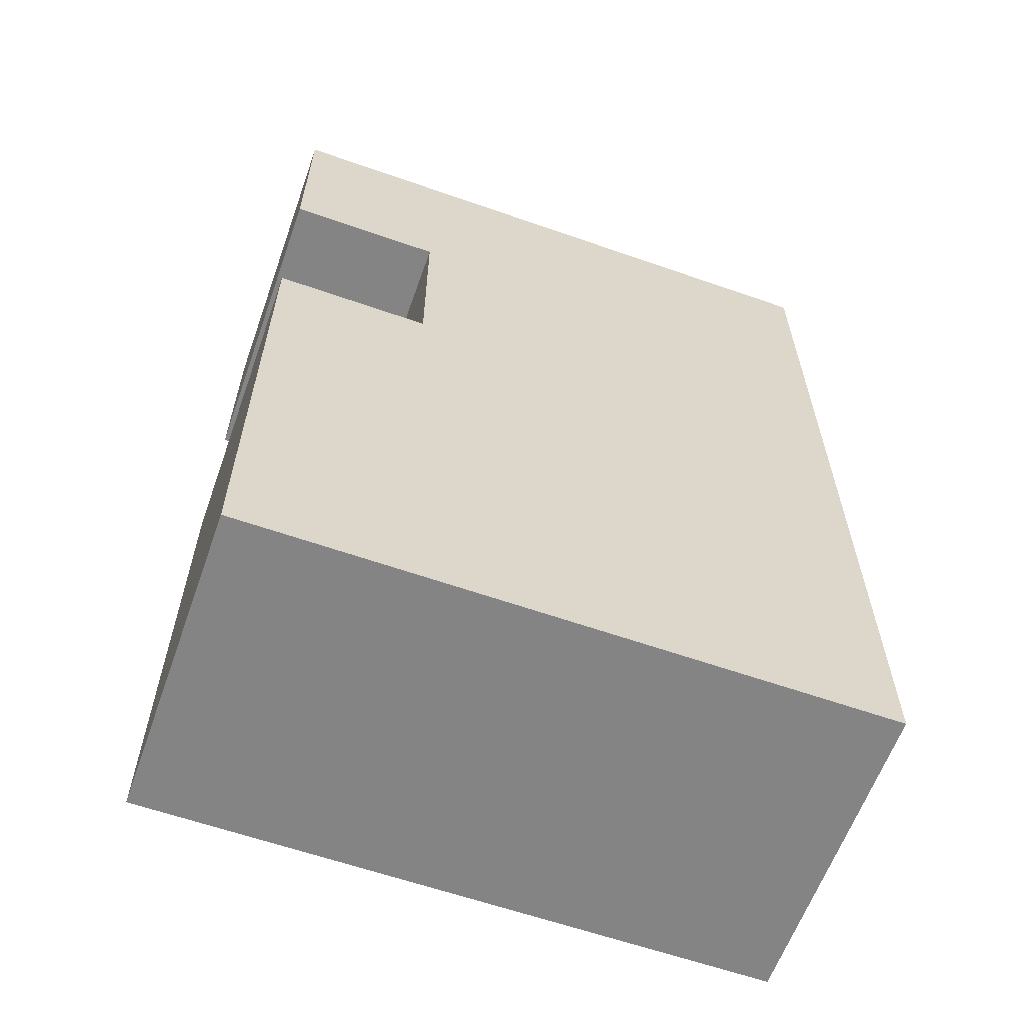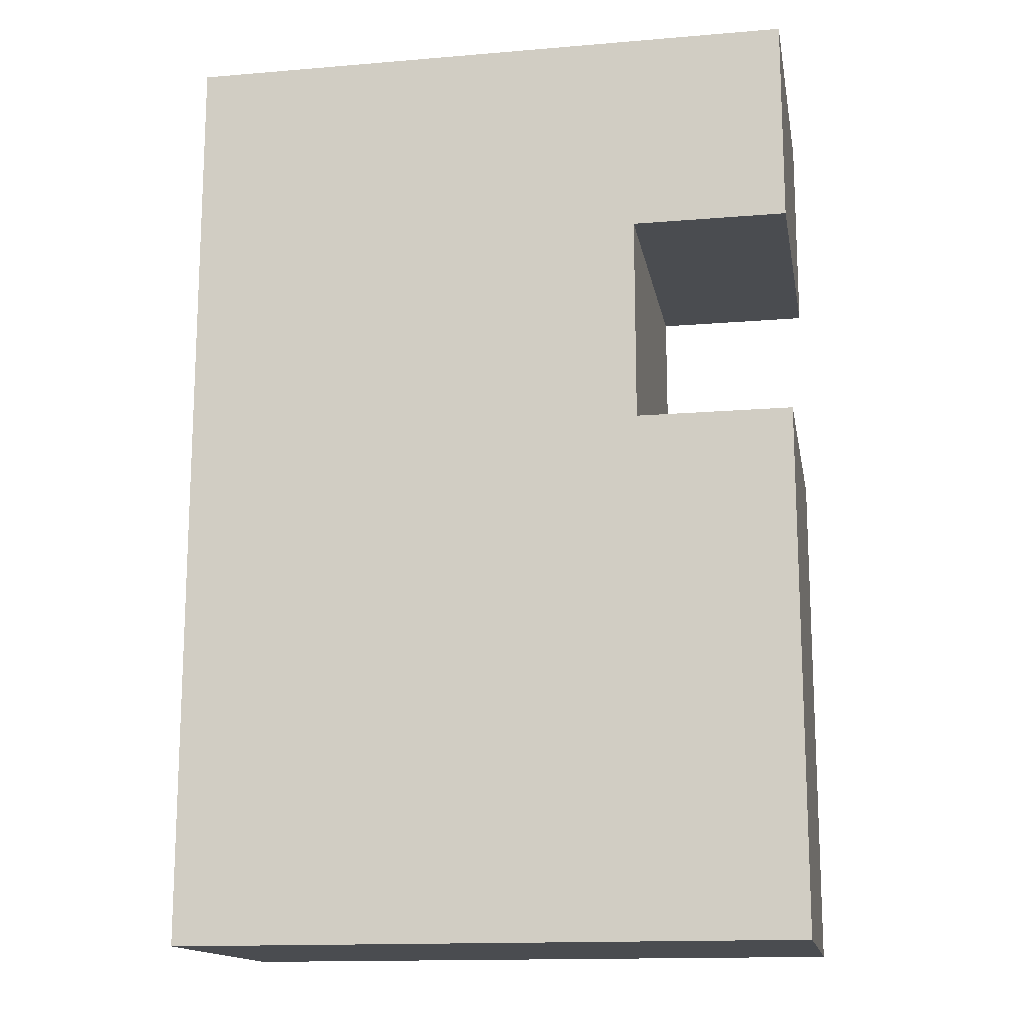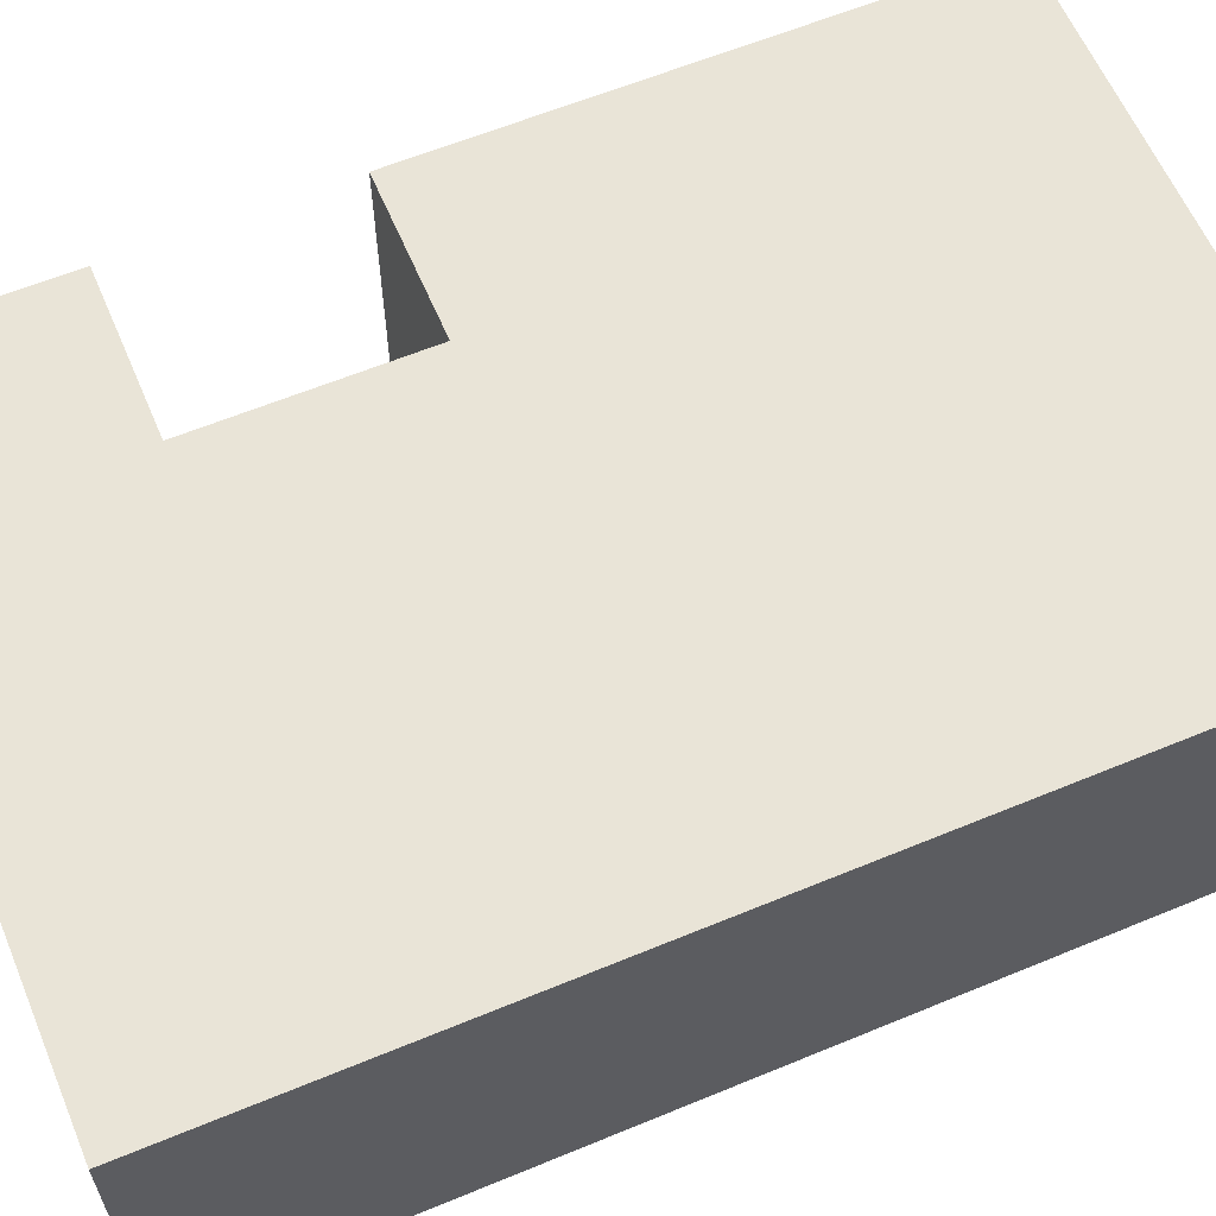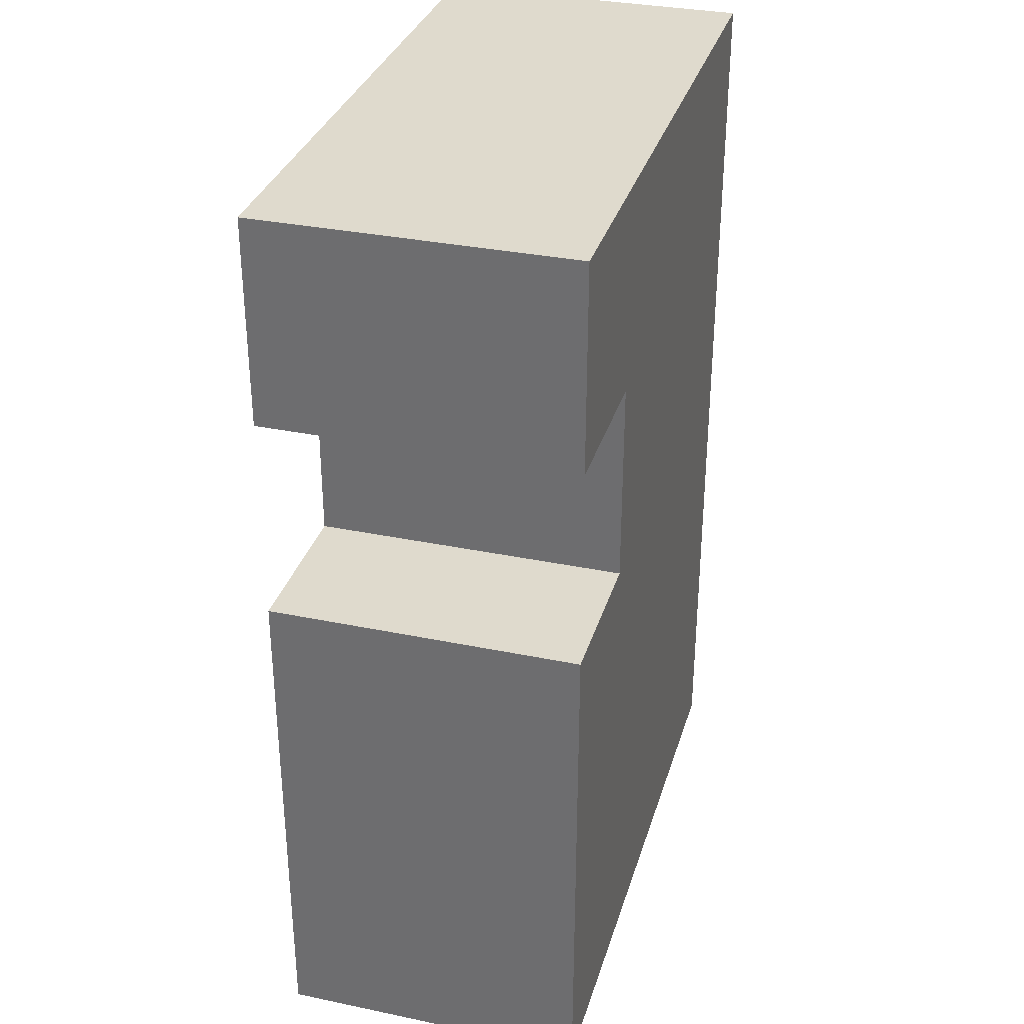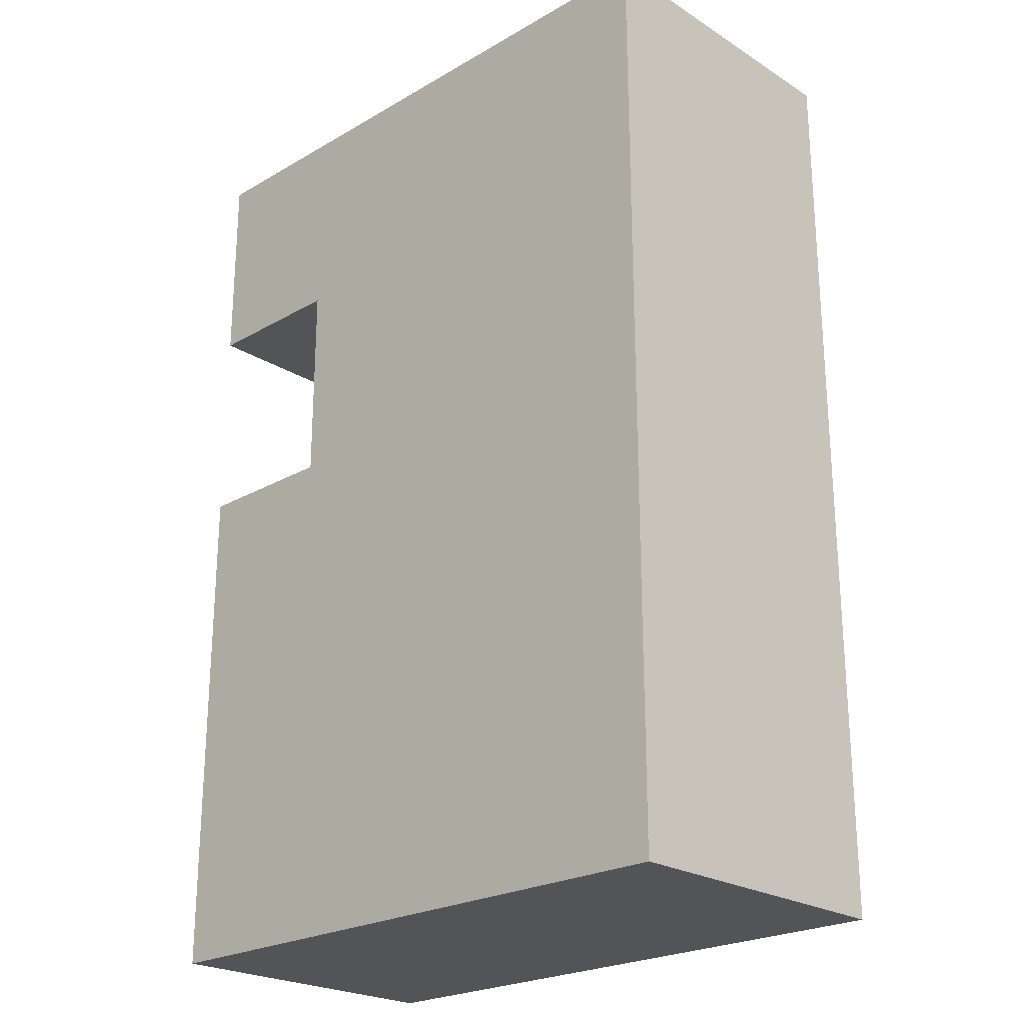
<metadata>
{"format":"obj","ext":"obj","renderer":"f3d","projection":"perspective","resolution":1024,"background":"white","views":[{"elev":-61.5,"azim":-19.6,"up":"+Z"},{"elev":-15.0,"azim":-169.8,"up":"+Z"},{"elev":61.0,"azim":67.1,"up":"+Y"},{"elev":32.9,"azim":-74.0,"up":"+Z"},{"elev":-23.6,"azim":43.9,"up":"+Z"}]}
</metadata>
<code>
o Cube
v 0 0 -1
v 0 0 1
v -1 0 1
v -1 0 -1
v 0 2 -1
v -1e-06 2 1
v -1 2 1
v -1 2 -1
v -1e-06 -0 3
v -1 -0 3
v -1e-06 2 3
v -1 2 3
v -1e-06 -0 5
v -1 -0 5
v -2e-06 2 5
v -1 2 5
v -3 -0 1
v -3 -0 -1
v -3 2 1
v -3 2 -1
v -3 -0 3
v -3 2 3
v -3 -1e-06 5
v -3 2 5
v 0 0 -0.3333
v 0 0 0.3333
v -1 0 0.3333
v -1 0 -0.3333
v 0 2 -0.3333
v -0 2 0.3333
v -1 2 0.3333
v -1 2 -0.3333
v -3 -0 0.3333
v -3 -0 -0.3333
v -3 2 0.3333
v -3 2 -0.3333
v -1 2 1.667
v -1 2 2.333
v -1e-06 2 2.333
v -1e-06 2 1.667
v -1 -0 1.667
v -1 -0 2.333
v -0 -0 2.333
v -0 0 1.667
v -3 2 1.667
v -3 2 2.333
v -3 -0 1.667
v -3 -0 2.333
v -1 2 3.667
v -1 2 4.333
v -2e-06 2 4.333
v -1e-06 2 3.667
v -1e-06 -0 4.333
v -1e-06 -0 3.667
v -1 -0 3.667
v -1 -0 4.333
v -3 2 3.667
v -3 2 4.333
v -3 -0 3.667
v -3 -0 4.333
v -4 -1e-06 5
v -4 2 5
v -4 2 3.667
v -4 2 4.333
v -4 -1e-06 3.667
v -4 -1e-06 4.333
v -4 -0 1
v -4 -0 -1
v -4 2 1
v -4 2 -1
v -4 -0 0.3333
v -4 -0 -0.3333
v -4 2 0.3333
v -4 2 -0.3333
v -4 2 1.667
v -4 2 2.333
v -4 -1e-06 1.667
v -4 -1e-06 2.333
f 26 2 3 27
f 30 31 7 6
f 26 30 6 2
f 39 38 12 11
f 32 8 20 36
f 5 1 4 8
f 51 50 16 15
f 14 16 24 23
f 43 39 11 9
f 42 43 9 10
f 13 15 16 14
f 53 51 15 13
f 49 12 22 57
f 56 53 13 14
f 17 47 77 67
f 46 48 21 22
f 60 23 61 66
f 42 10 21 48
f 8 4 18 20
f 56 14 23 60
f 27 3 17 33
f 37 7 19 45
f 4 28 34 18
f 28 27 33 34
f 19 35 73 69
f 20 18 68 70
f 7 31 35 19
f 31 32 36 35
f 1 5 29 25
f 25 29 30 26
f 5 8 32 29
f 29 32 31 30
f 1 25 28 4
f 25 26 27 28
f 12 38 46 22
f 38 37 45 46
f 3 41 47 17
f 41 42 48 47
f 46 45 75 76
f 34 33 71 72
f 3 2 44 41
f 41 44 43 42
f 2 6 40 44
f 44 40 39 43
f 6 7 37 40
f 40 37 38 39
f 10 55 59 21
f 55 56 60 59
f 22 21 59 57
f 59 60 66 65
f 10 9 54 55
f 55 54 53 56
f 16 50 58 24
f 50 49 57 58
f 9 11 52 54
f 54 52 51 53
f 11 12 49 52
f 52 49 50 51
f 64 66 61 62
f 63 65 66 64
f 23 24 62 61
f 58 57 63 64
f 57 59 65 63
f 24 58 64 62
f 72 74 70 68
f 67 69 73 71
f 71 73 74 72
f 69 67 77 75
f 75 77 78 76
f 48 46 76 78
f 36 20 70 74
f 35 36 74 73
f 47 48 78 77
f 18 34 72 68
f 33 17 67 71
f 45 19 69 75

</code>
